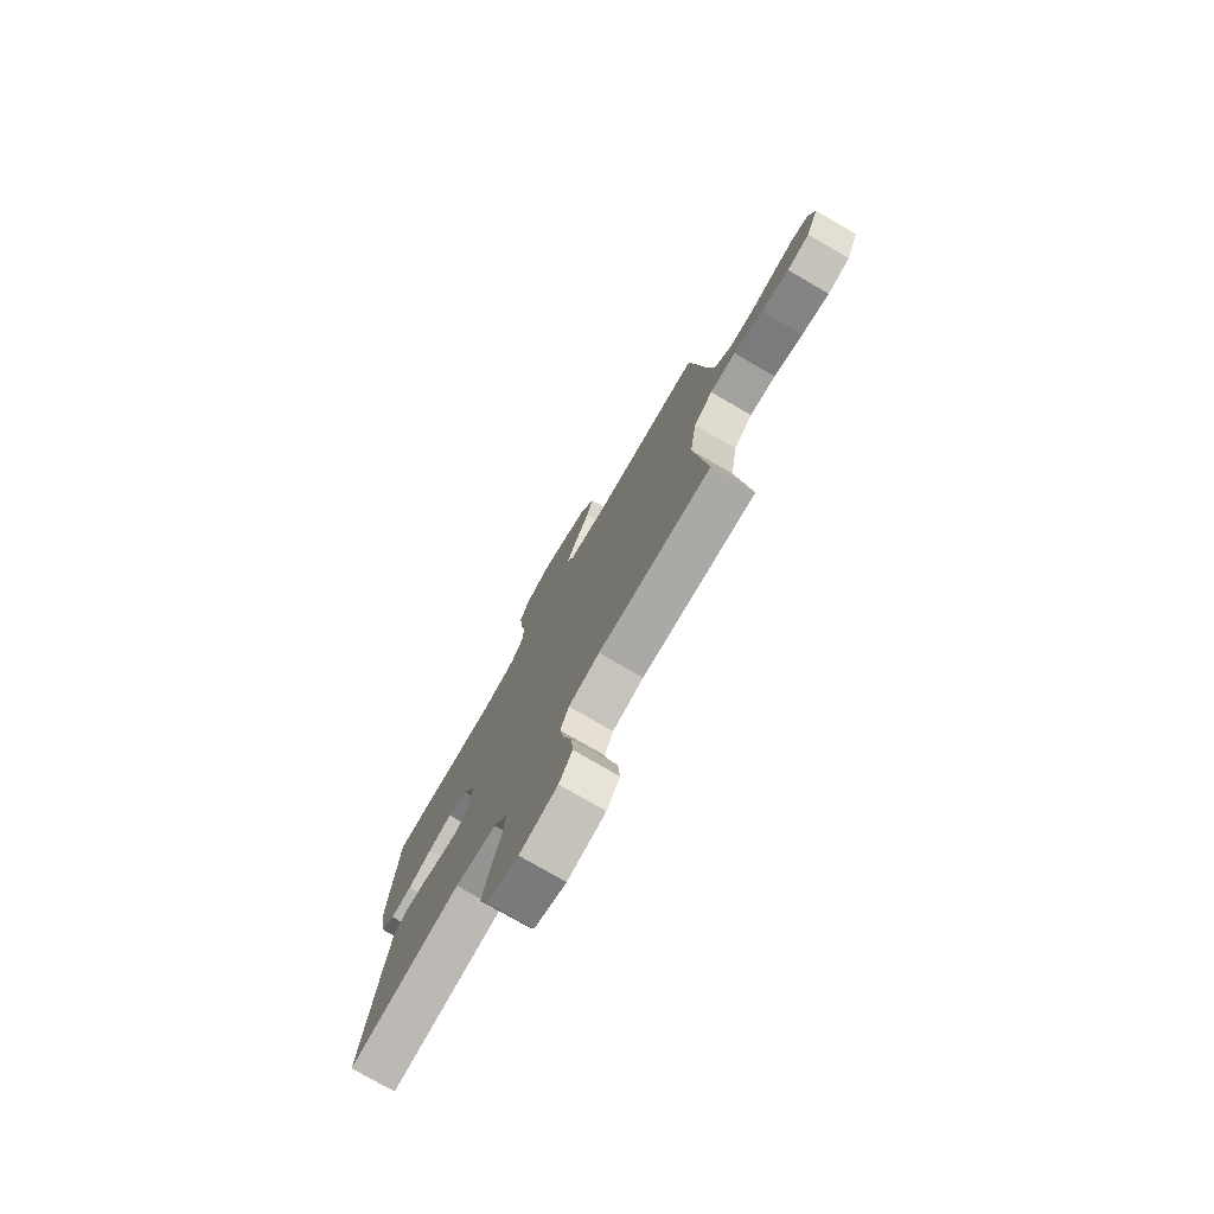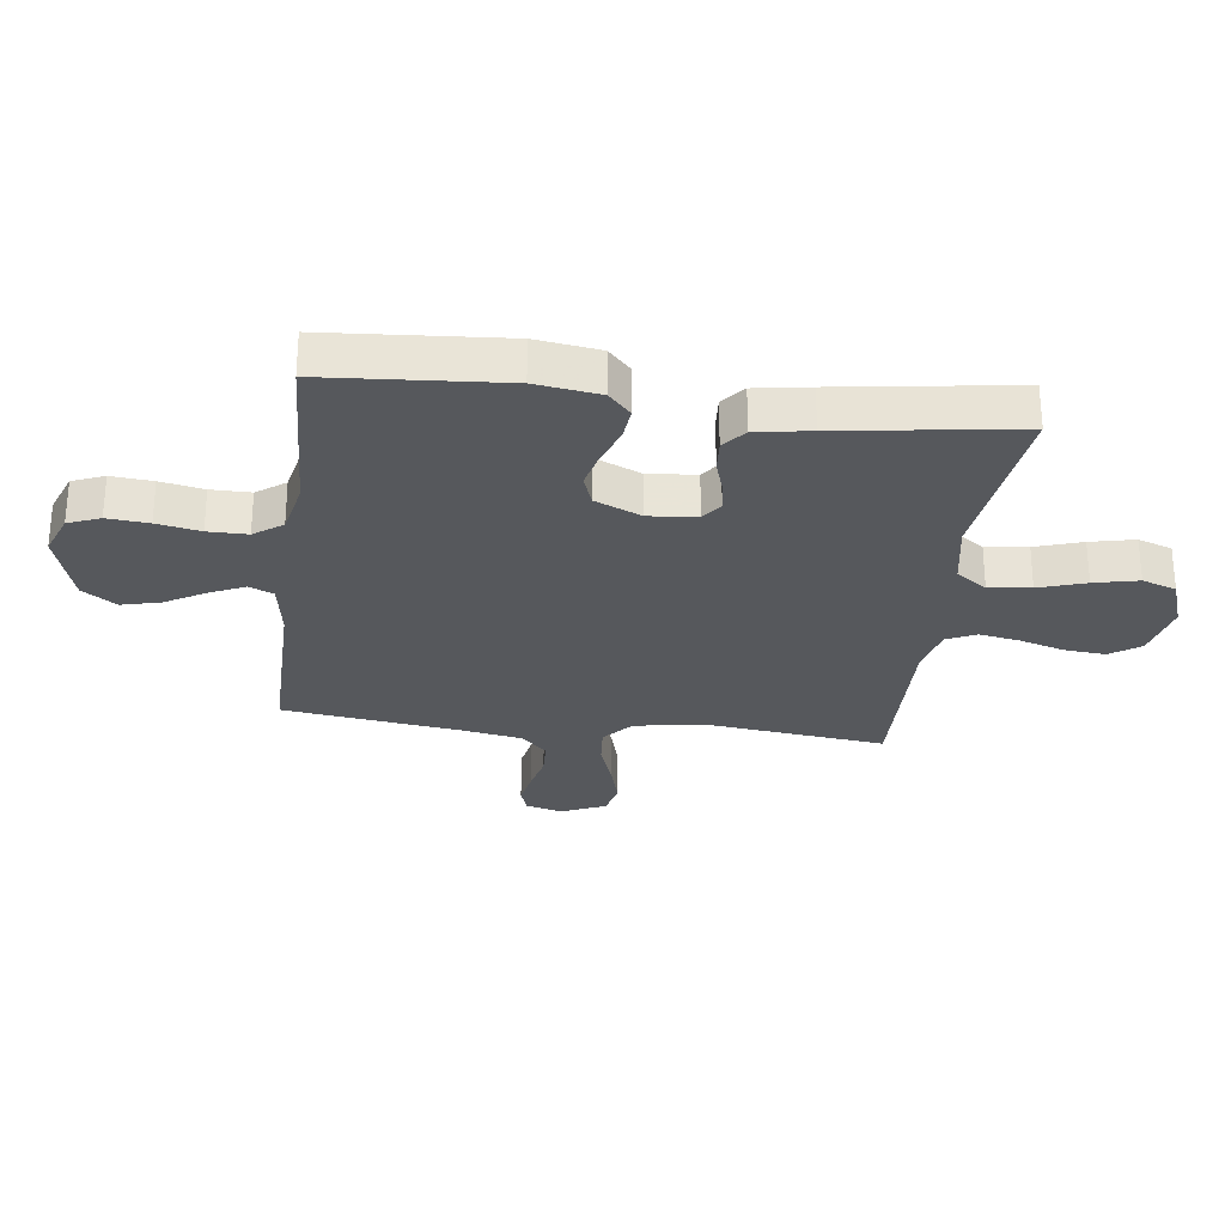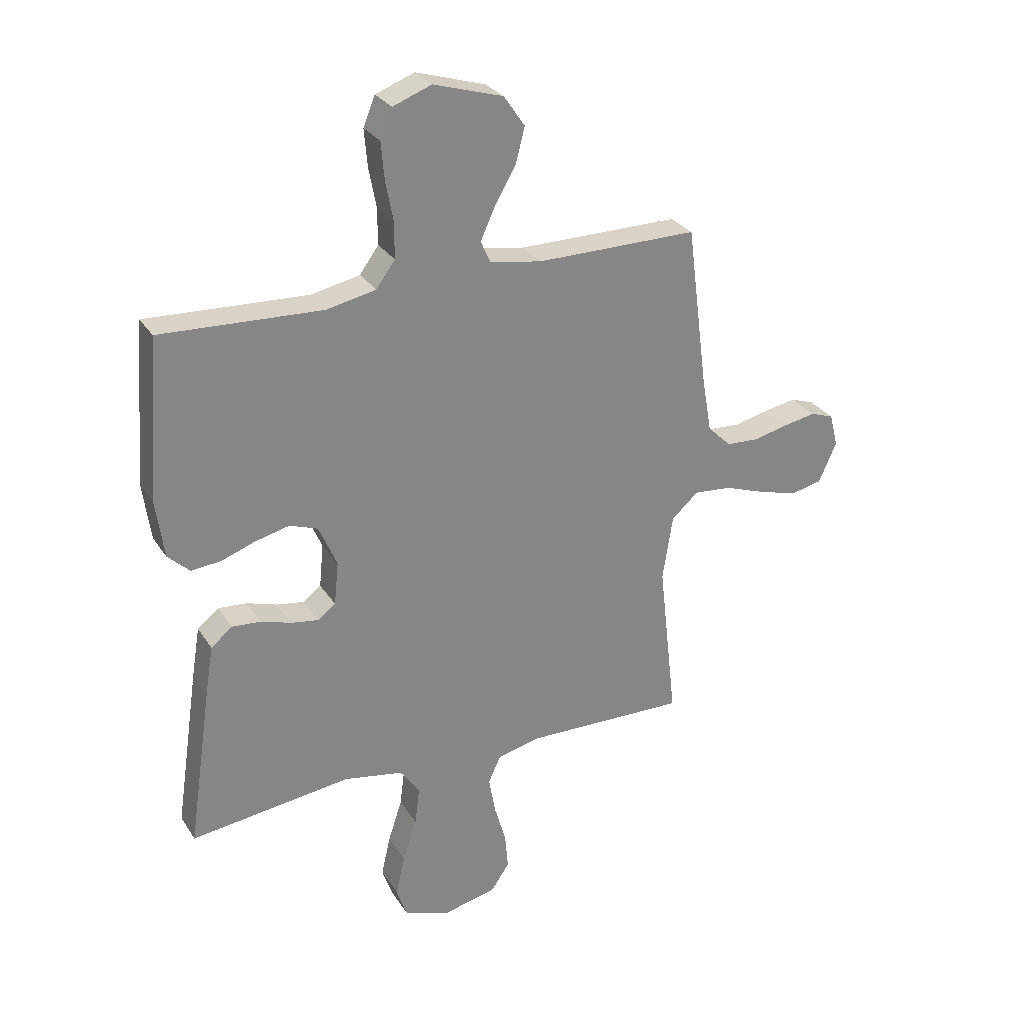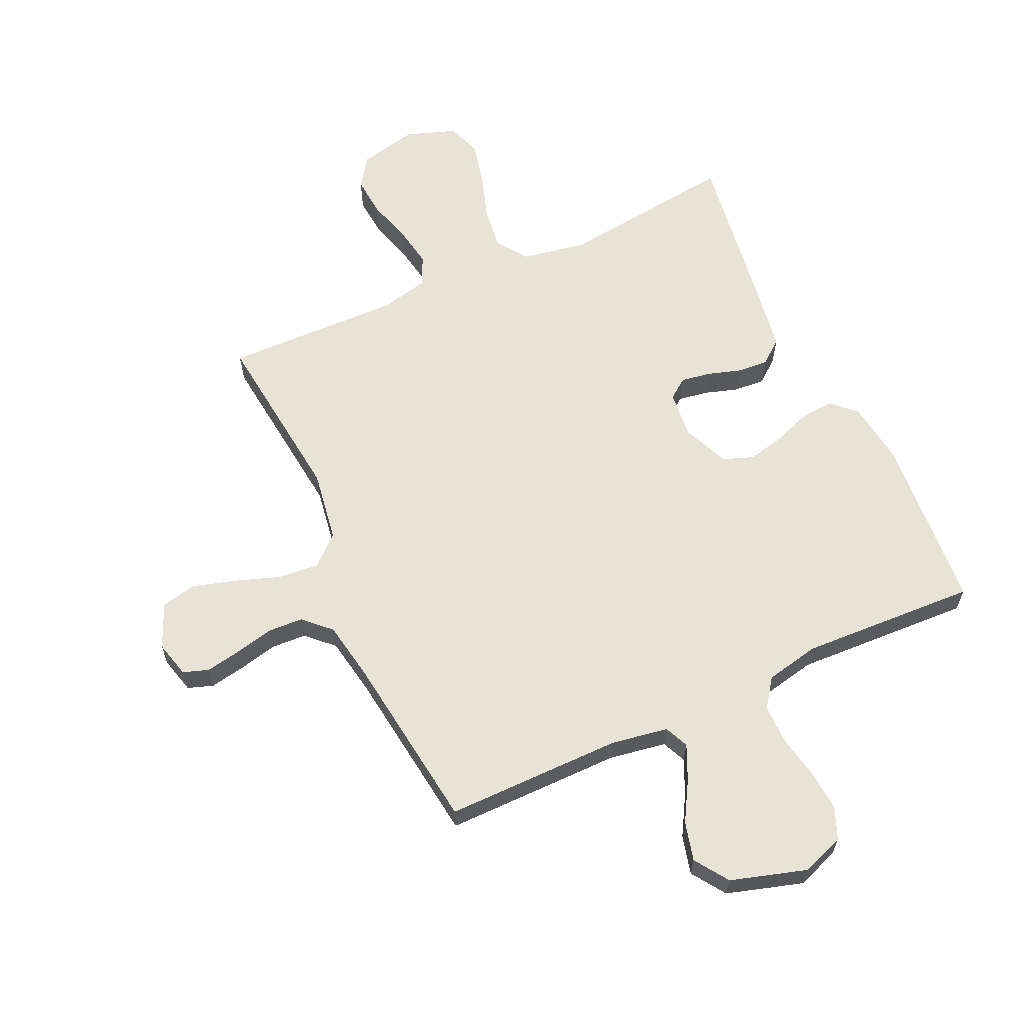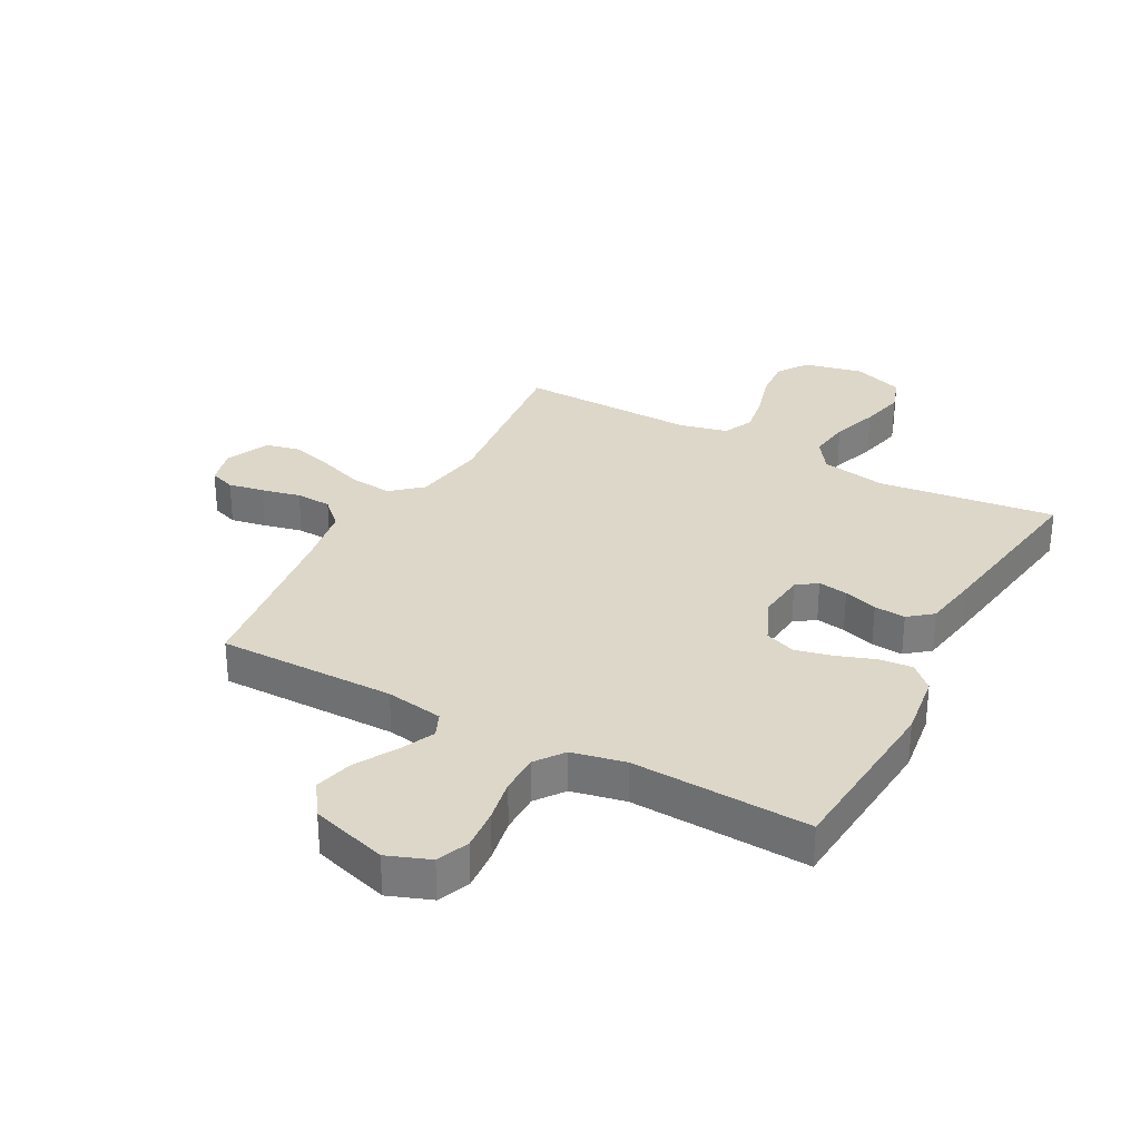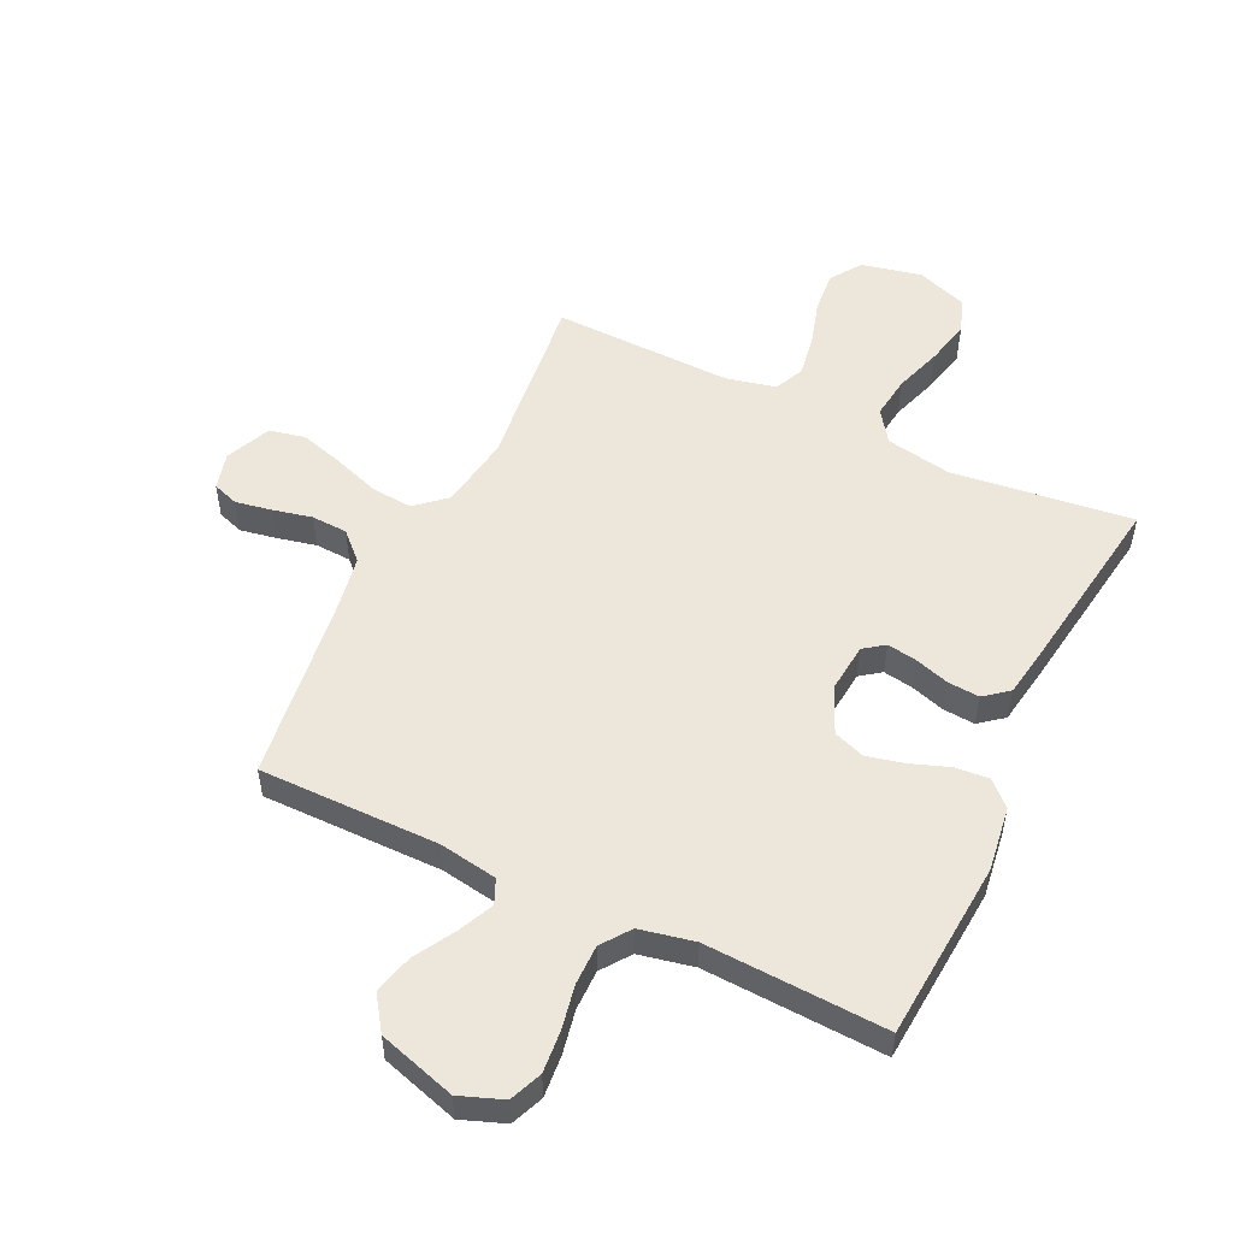
<metadata>
{"format":"obj","ext":"obj","renderer":"f3d","projection":"perspective","resolution":1024,"background":"white","views":[{"elev":-76.8,"azim":-120.1,"up":"+Z"},{"elev":-28.0,"azim":82.6,"up":"+Y"},{"elev":28.7,"azim":153.6,"up":"+Z"},{"elev":62.3,"azim":-24.7,"up":"+Y"},{"elev":30.9,"azim":28.4,"up":"+Y"},{"elev":52.7,"azim":25.6,"up":"+Y"}]}
</metadata>
<code>
v 0.5 0.07 -0.5
v 0.2 0.07 -0.463
v 0.09 0.07 -0.483
v 0.053 0.07 -0.535
v 0.062 0.07 -0.606
v 0.088 0.07 -0.685
v 0.105 0.07 -0.76
v 0.085 0.07 -0.818
v 0 0.07 -0.848
v -0.1 0.07 -0.826
v -0.135 0.07 -0.775
v -0.129 0.07 -0.706
v -0.107 0.07 -0.631
v -0.095 0.07 -0.562
v -0.118 0.07 -0.512
v -0.2 0.07 -0.493
v -0.5 0.07 -0.5
v -0.466 0.07 -0.2
v -0.485 0.07 -0.078
v -0.535 0.07 -0.034
v -0.604 0.07 -0.04
v -0.681 0.07 -0.067
v -0.754 0.07 -0.088
v -0.813 0.07 -0.075
v -0.846 0.07 0
v -0.83 0.07 0.062
v -0.787 0.07 0.077
v -0.727 0.07 0.066
v -0.661 0.07 0.051
v -0.601 0.07 0.054
v -0.557 0.07 0.097
v -0.539 0.07 0.2
v -0.5 0.07 0.5
v -0.2 0.07 0.499
v -0.103 0.07 0.515
v -0.085 0.07 0.556
v -0.112 0.07 0.615
v -0.151 0.07 0.682
v -0.168 0.07 0.748
v -0.129 0.07 0.805
v 0 0.07 0.844
v 0.072 0.07 0.817
v 0.094 0.07 0.763
v 0.088 0.07 0.693
v 0.074 0.07 0.62
v 0.074 0.07 0.553
v 0.109 0.07 0.505
v 0.2 0.07 0.486
v 0.5 0.07 0.5
v 0.523 0.07 0.2
v 0.508 0.07 0.092
v 0.468 0.07 0.054
v 0.412 0.07 0.059
v 0.348 0.07 0.082
v 0.285 0.07 0.097
v 0.233 0.07 0.078
v 0.199 0.07 0
v 0.207 0.07 -0.081
v 0.241 0.07 -0.106
v 0.291 0.07 -0.098
v 0.348 0.07 -0.08
v 0.401 0.07 -0.076
v 0.441 0.07 -0.108
v 0.456 0.07 -0.2
v 0.5 0 -0.5
v 0.2 0 -0.463
v 0.09 0 -0.483
v 0.053 0 -0.535
v 0.062 0 -0.606
v 0.088 0 -0.685
v 0.105 0 -0.76
v 0.085 0 -0.818
v 0 0 -0.848
v -0.1 0 -0.826
v -0.135 0 -0.775
v -0.129 0 -0.706
v -0.107 0 -0.631
v -0.095 0 -0.562
v -0.118 0 -0.512
v -0.2 0 -0.493
v -0.5 0 -0.5
v -0.466 0 -0.2
v -0.485 0 -0.078
v -0.535 0 -0.034
v -0.604 0 -0.04
v -0.681 0 -0.067
v -0.754 0 -0.088
v -0.813 0 -0.075
v -0.846 0 0
v -0.83 0 0.062
v -0.787 0 0.077
v -0.727 0 0.066
v -0.661 0 0.051
v -0.601 0 0.054
v -0.557 0 0.097
v -0.539 0 0.2
v -0.5 0 0.5
v -0.2 0 0.499
v -0.103 0 0.515
v -0.085 0 0.556
v -0.112 0 0.615
v -0.151 0 0.682
v -0.168 0 0.748
v -0.129 0 0.805
v 0 0 0.844
v 0.072 0 0.817
v 0.094 0 0.763
v 0.088 0 0.693
v 0.074 0 0.62
v 0.074 0 0.553
v 0.109 0 0.505
v 0.2 0 0.486
v 0.5 0 0.5
v 0.523 0 0.2
v 0.508 0 0.092
v 0.468 0 0.054
v 0.412 0 0.059
v 0.348 0 0.082
v 0.285 0 0.097
v 0.233 0 0.078
v 0.199 0 0
v 0.207 0 -0.081
v 0.241 0 -0.106
v 0.291 0 -0.098
v 0.348 0 -0.08
v 0.401 0 -0.076
v 0.441 0 -0.108
v 0.456 0 -0.2
f 64 1 2
f 63 64 2
f 62 63 2
f 61 62 2
f 60 61 2
f 59 60 2 3
f 58 59 3 4
f 57 58 4
f 52 53 54
f 51 52 54
f 50 51 54
f 49 50 54
f 48 49 54
f 47 48 54 55
f 46 47 55 56
f 43 44 45
f 42 43 45
f 41 42 45
f 40 41 45
f 39 40 45
f 38 39 45
f 37 38 45
f 36 37 45 46
f 46 56 57
f 36 46 57
f 35 36 57
f 32 33 34
f 35 57 4
f 34 35 4
f 32 34 4
f 31 32 4
f 27 28 29
f 26 27 29
f 25 26 29
f 24 25 29
f 23 24 29
f 22 23 29
f 21 22 29
f 20 21 29 30
f 16 17 18
f 15 16 18 19
f 11 12 13
f 10 11 13
f 9 10 13
f 8 9 13
f 7 8 13
f 6 7 13
f 5 6 13
f 5 13 14
f 4 5 14 15
f 30 31 4
f 20 30 4
f 19 20 4
f 4 15 19
f 66 65 128
f 66 128 127
f 66 127 126
f 66 126 125
f 66 125 124
f 67 66 124 123
f 68 67 123 122
f 68 122 121
f 118 117 116
f 118 116 115
f 118 115 114
f 118 114 113
f 118 113 112
f 119 118 112 111
f 120 119 111 110
f 109 108 107
f 109 107 106
f 109 106 105
f 109 105 104
f 109 104 103
f 109 103 102
f 109 102 101
f 110 109 101 100
f 121 120 110
f 121 110 100
f 121 100 99
f 98 97 96
f 68 121 99
f 68 99 98
f 68 98 96
f 68 96 95
f 93 92 91
f 93 91 90
f 93 90 89
f 93 89 88
f 93 88 87
f 93 87 86
f 93 86 85
f 94 93 85 84
f 82 81 80
f 83 82 80 79
f 77 76 75
f 77 75 74
f 77 74 73
f 77 73 72
f 77 72 71
f 77 71 70
f 77 70 69
f 78 77 69
f 79 78 69 68
f 68 95 94
f 68 94 84
f 68 84 83
f 83 79 68
f 1 65 66 2
f 2 66 67 3
f 3 67 68 4
f 4 68 69 5
f 5 69 70 6
f 6 70 71 7
f 7 71 72 8
f 8 72 73 9
f 9 73 74 10
f 10 74 75 11
f 11 75 76 12
f 12 76 77 13
f 13 77 78 14
f 14 78 79 15
f 15 79 80 16
f 16 80 81 17
f 17 81 82 18
f 18 82 83 19
f 19 83 84 20
f 20 84 85 21
f 21 85 86 22
f 22 86 87 23
f 23 87 88 24
f 24 88 89 25
f 25 89 90 26
f 26 90 91 27
f 27 91 92 28
f 28 92 93 29
f 29 93 94 30
f 30 94 95 31
f 31 95 96 32
f 32 96 97 33
f 33 97 98 34
f 34 98 99 35
f 35 99 100 36
f 36 100 101 37
f 37 101 102 38
f 38 102 103 39
f 39 103 104 40
f 40 104 105 41
f 41 105 106 42
f 42 106 107 43
f 43 107 108 44
f 44 108 109 45
f 45 109 110 46
f 46 110 111 47
f 47 111 112 48
f 48 112 113 49
f 49 113 114 50
f 50 114 115 51
f 51 115 116 52
f 52 116 117 53
f 53 117 118 54
f 54 118 119 55
f 55 119 120 56
f 56 120 121 57
f 57 121 122 58
f 58 122 123 59
f 59 123 124 60
f 60 124 125 61
f 61 125 126 62
f 62 126 127 63
f 63 127 128 64
f 64 128 65 1

</code>
